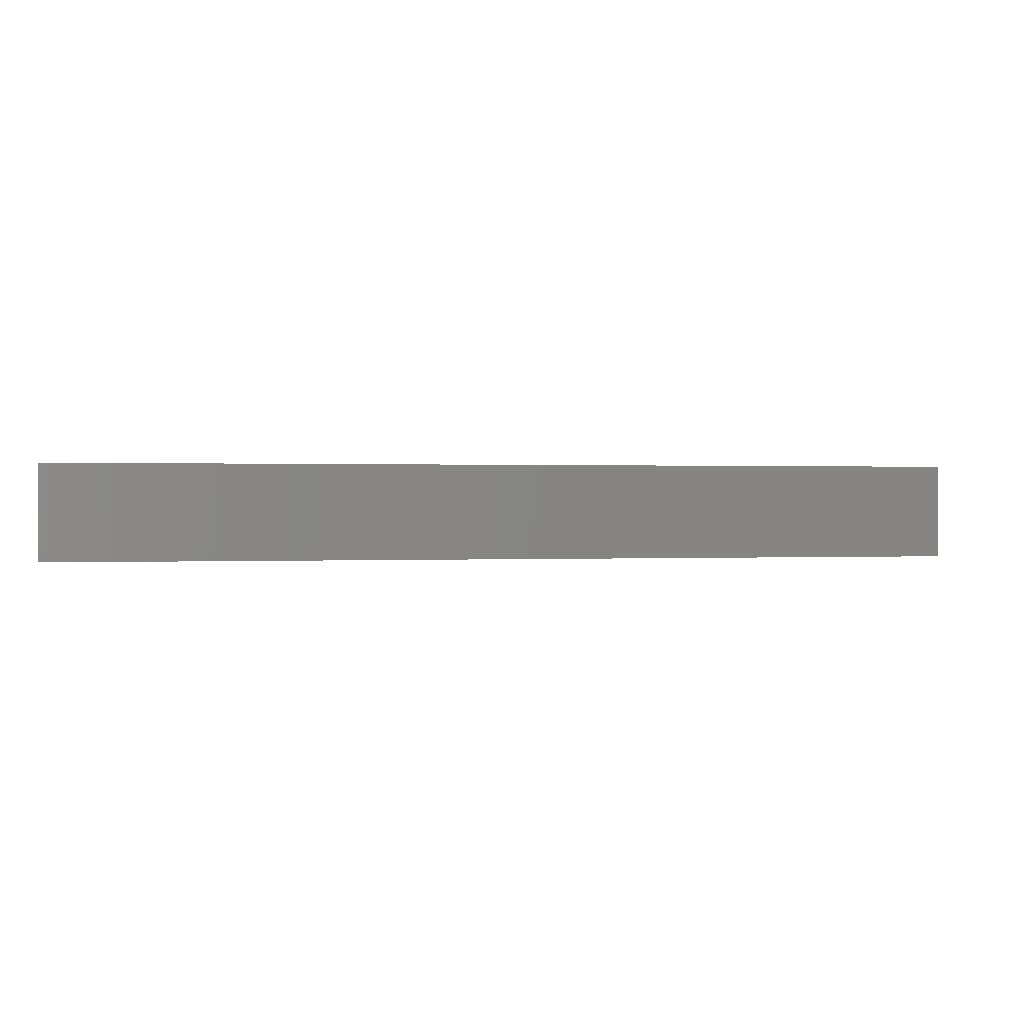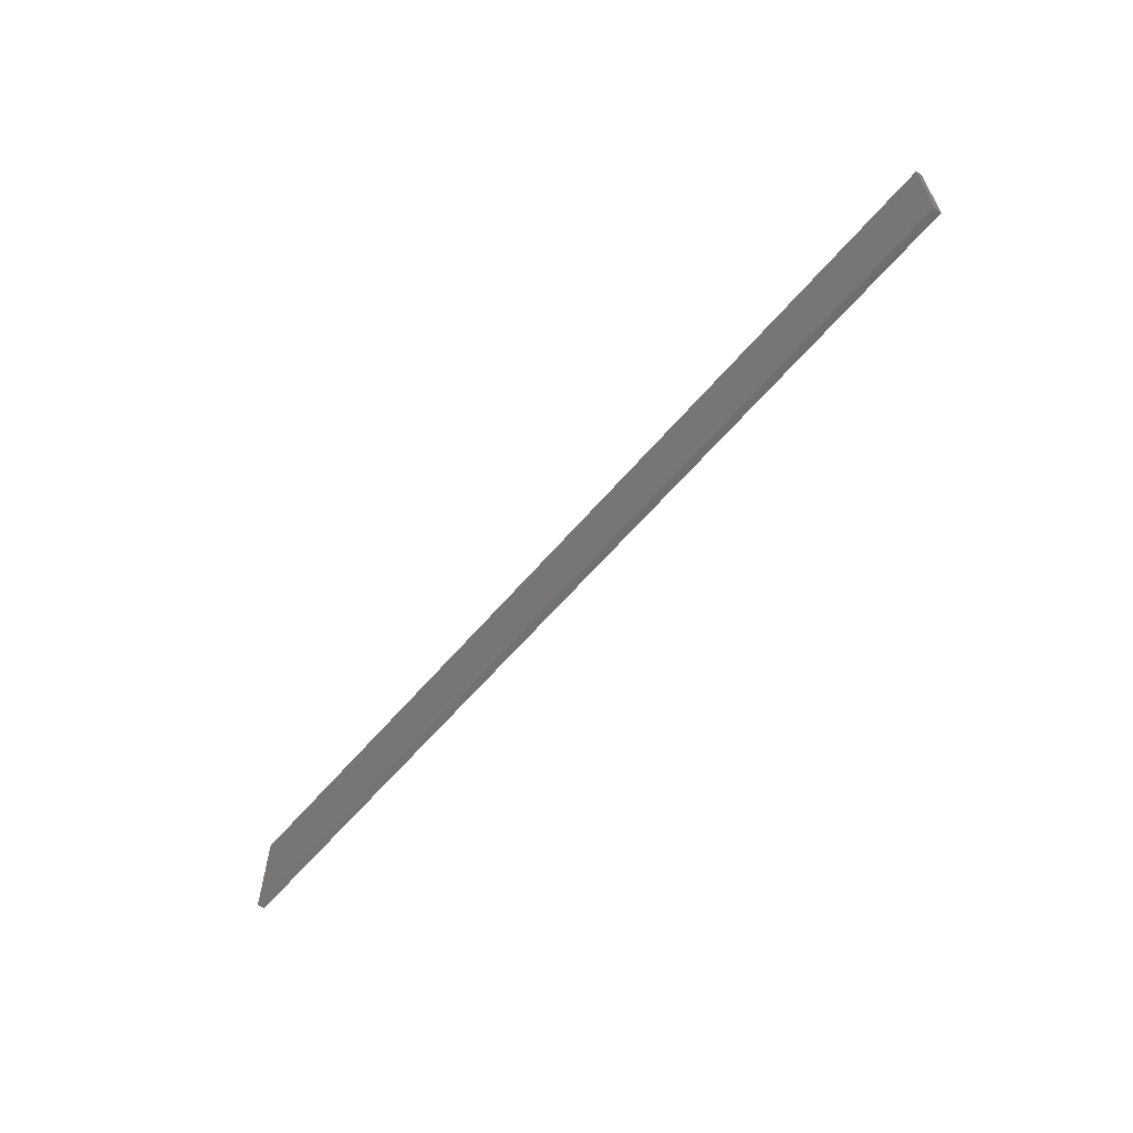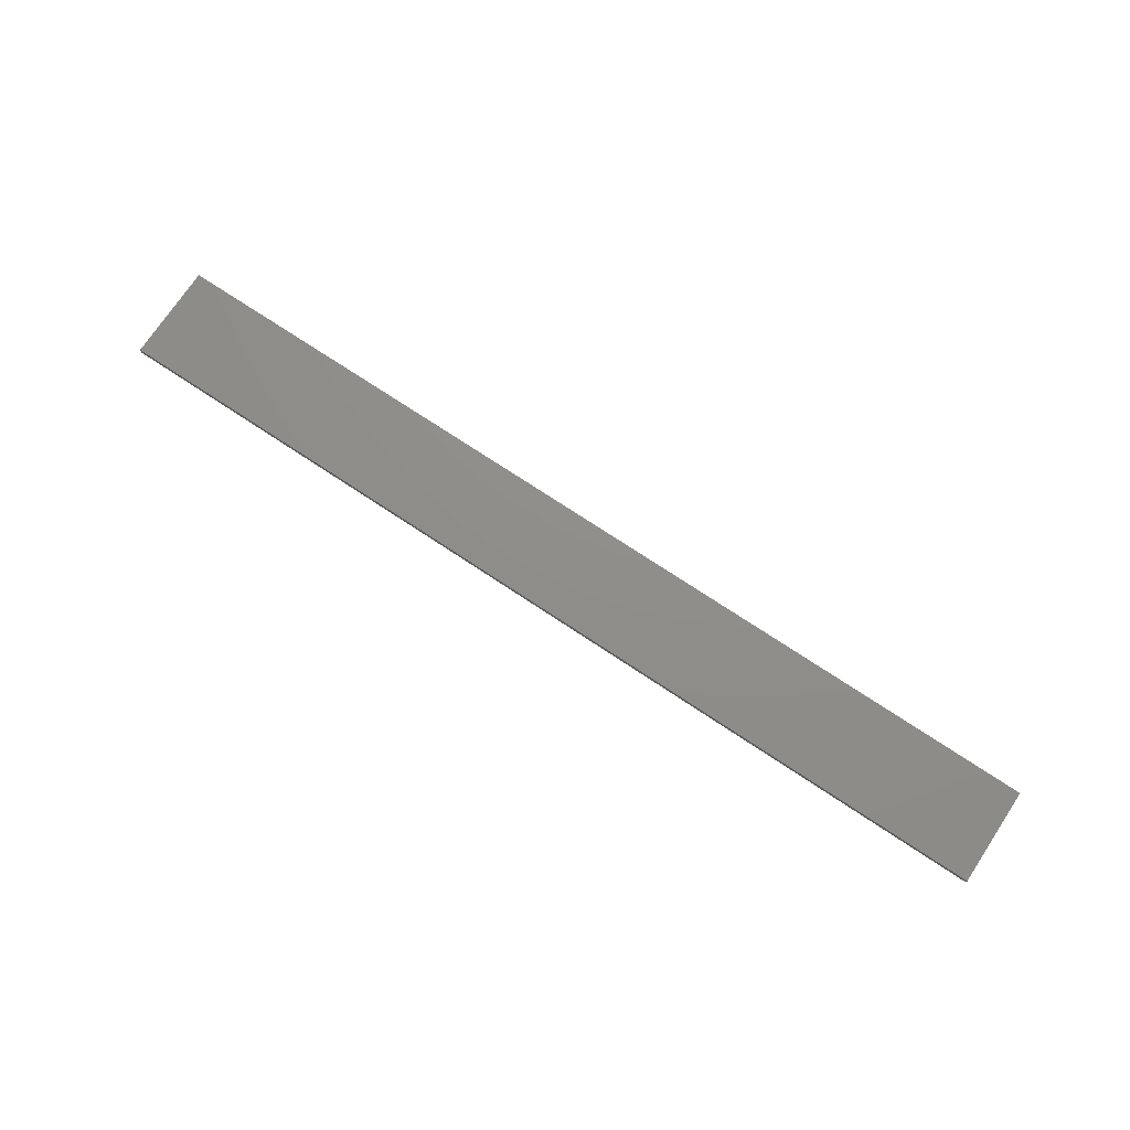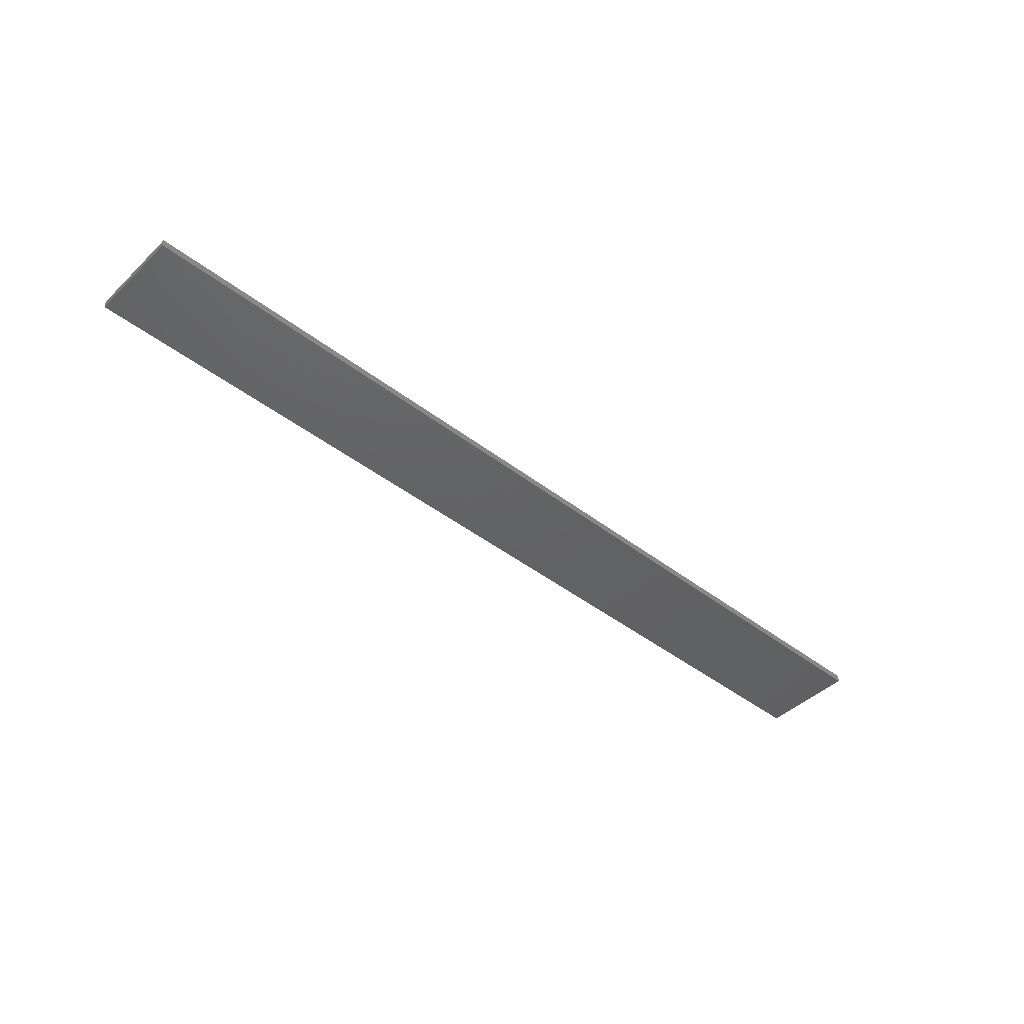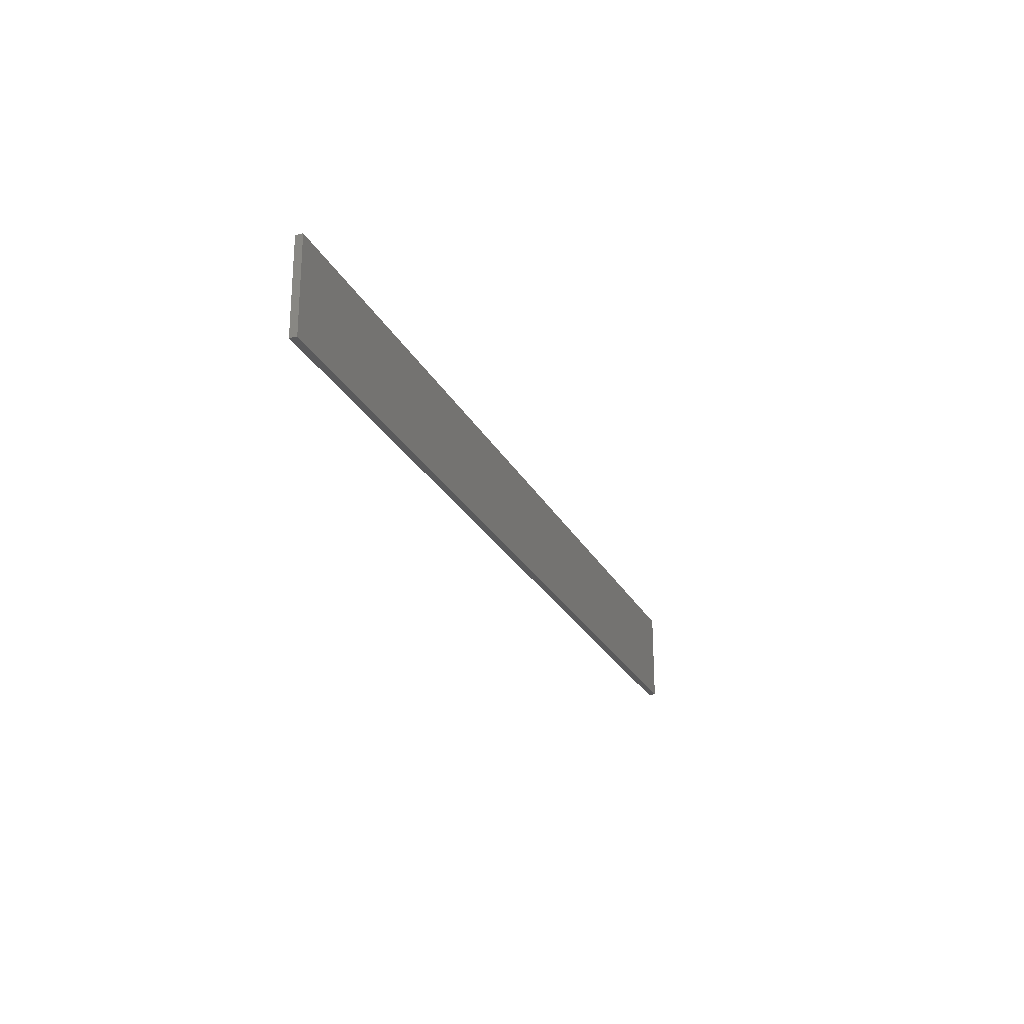
<metadata>
{"format":"stl","ext":"stl","renderer":"f3d","projection":"perspective","resolution":1024,"background":"white","views":[{"elev":0.3,"azim":167.7,"up":"+Y"},{"elev":-61.1,"azim":-130.2,"up":"+Y"},{"elev":73.4,"azim":-146.4,"up":"+Z"},{"elev":-44.1,"azim":137.9,"up":"+Z"},{"elev":-24.6,"azim":111.6,"up":"+Y"}]}
</metadata>
<code>
# stl→obj: 20 verts, 36 faces
v 108.4 51.99 0.25
v 108.4 32.49 0.25
v 60.85 51.99 0.25
v 60.85 32.49 0.25
v 13.35 51.99 0.25
v 13.35 32.49 0.25
v -34.15 51.99 0.25
v -34.15 32.49 0.25
v -81.65 51.99 0.25
v -81.65 32.49 0.25
v 108.4 51.99 1.75
v 60.85 51.99 1.75
v 13.35 51.99 1.75
v -34.15 51.99 1.75
v -81.65 51.99 1.75
v 108.4 32.49 1.75
v 60.85 32.49 1.75
v 13.35 32.49 1.75
v -34.15 32.49 1.75
v -81.65 32.49 1.75
f 1 2 3
f 3 2 4
f 5 4 6
f 7 6 8
f 9 8 10
f 9 7 8
f 3 4 5
f 5 6 7
f 1 3 11
f 11 3 12
f 12 3 5
f 13 5 7
f 14 7 9
f 15 14 9
f 12 5 13
f 13 7 14
f 16 11 17
f 17 11 12
f 18 12 13
f 19 13 14
f 20 14 15
f 20 19 14
f 17 12 18
f 18 13 19
f 16 17 2
f 2 17 4
f 4 17 18
f 6 18 19
f 8 19 20
f 10 8 20
f 4 18 6
f 6 19 8
f 10 20 9
f 9 20 15
f 16 2 11
f 11 2 1

</code>
